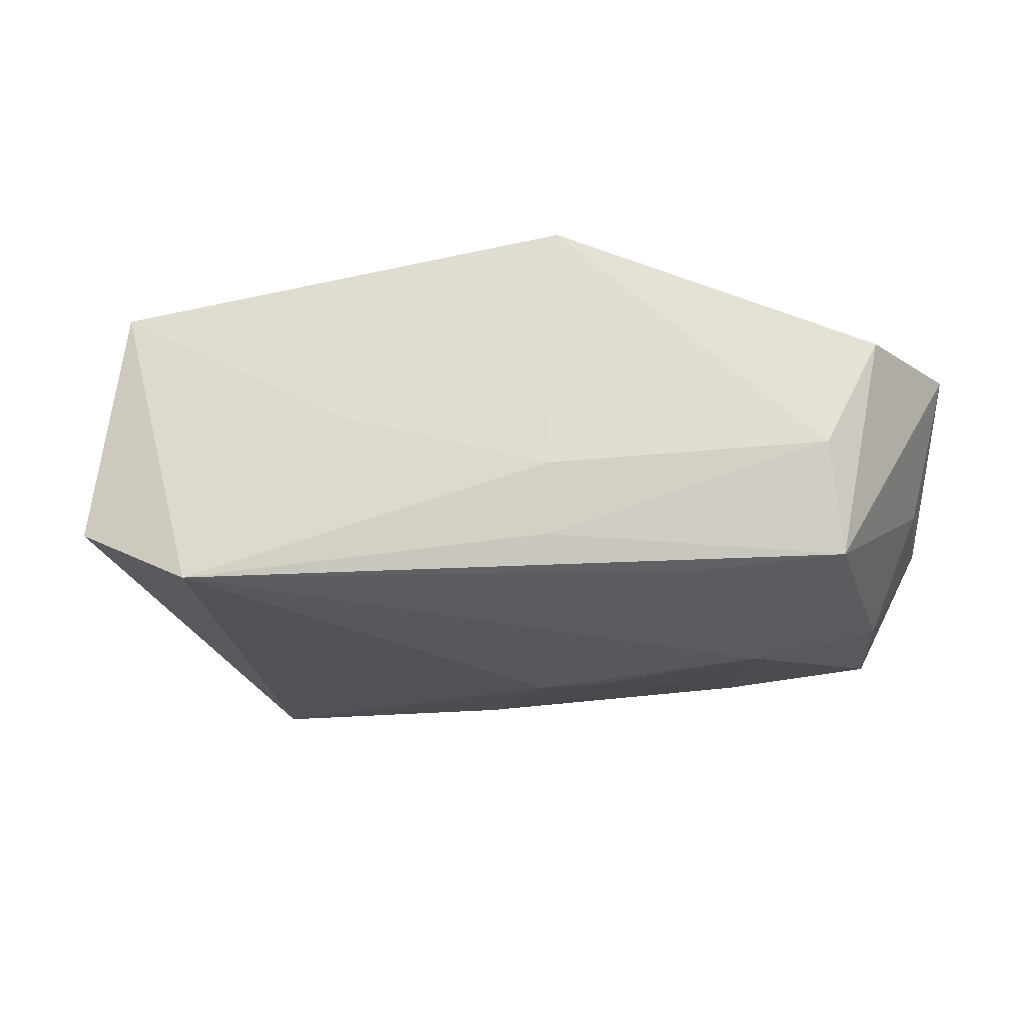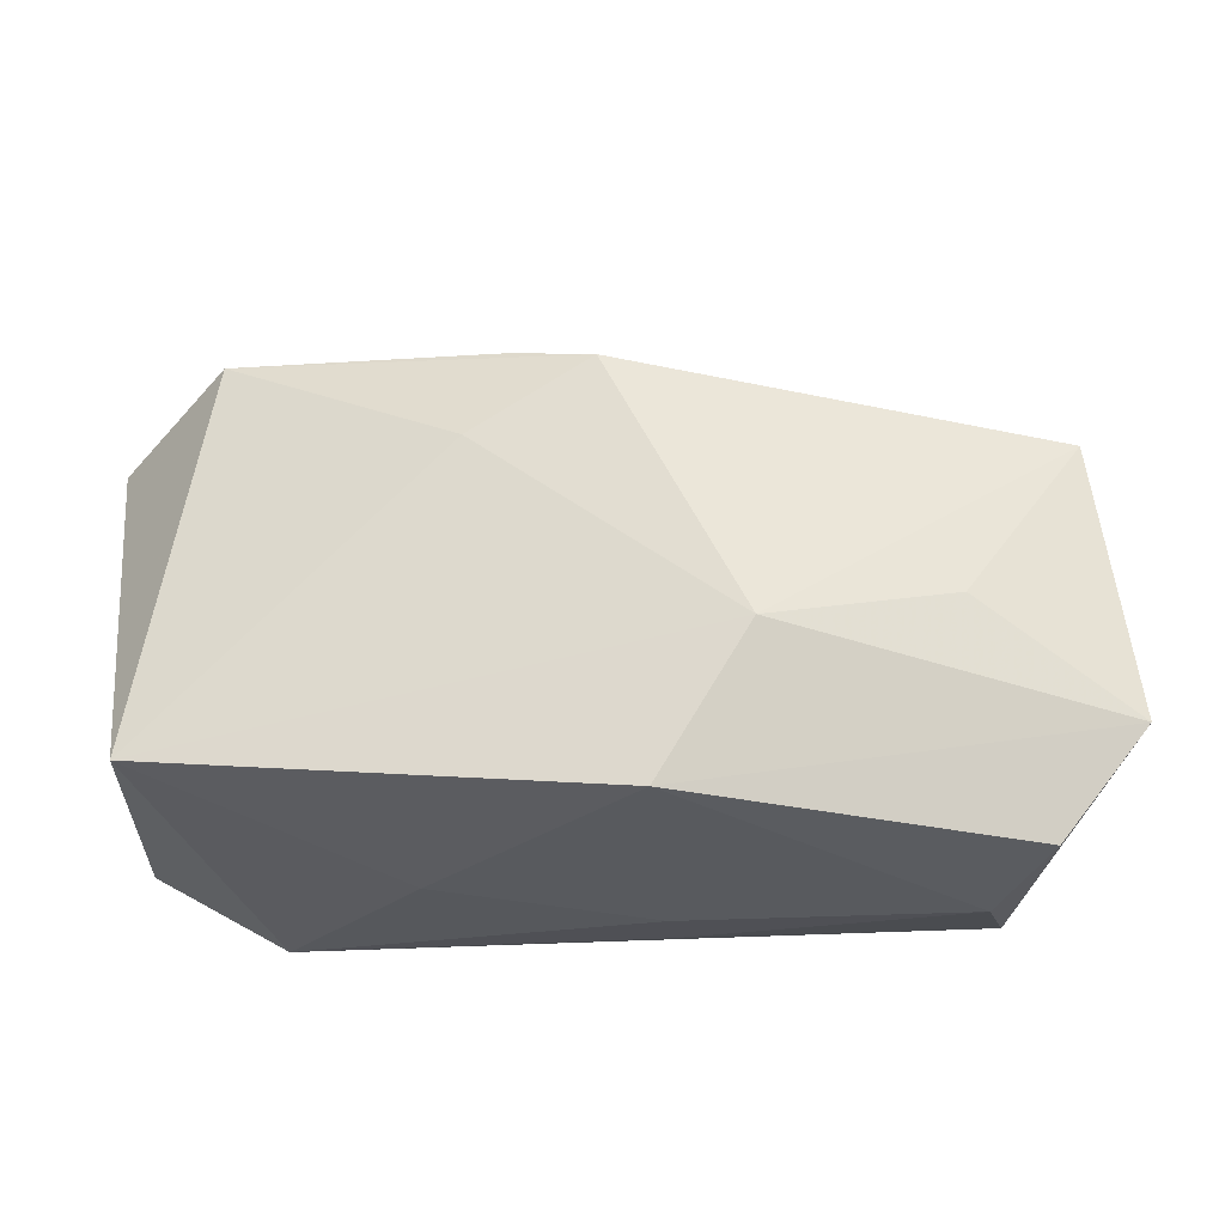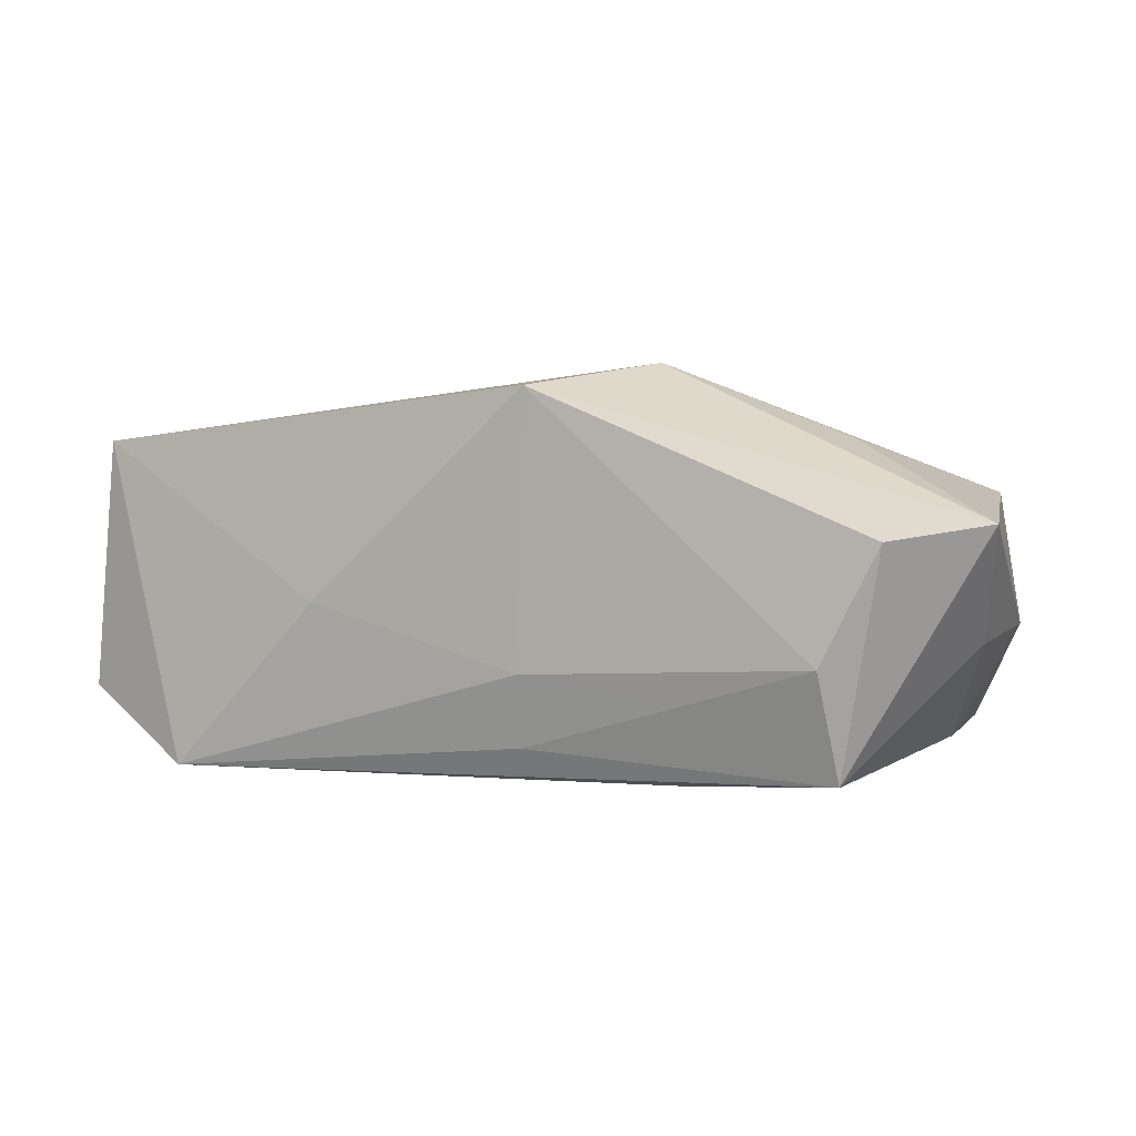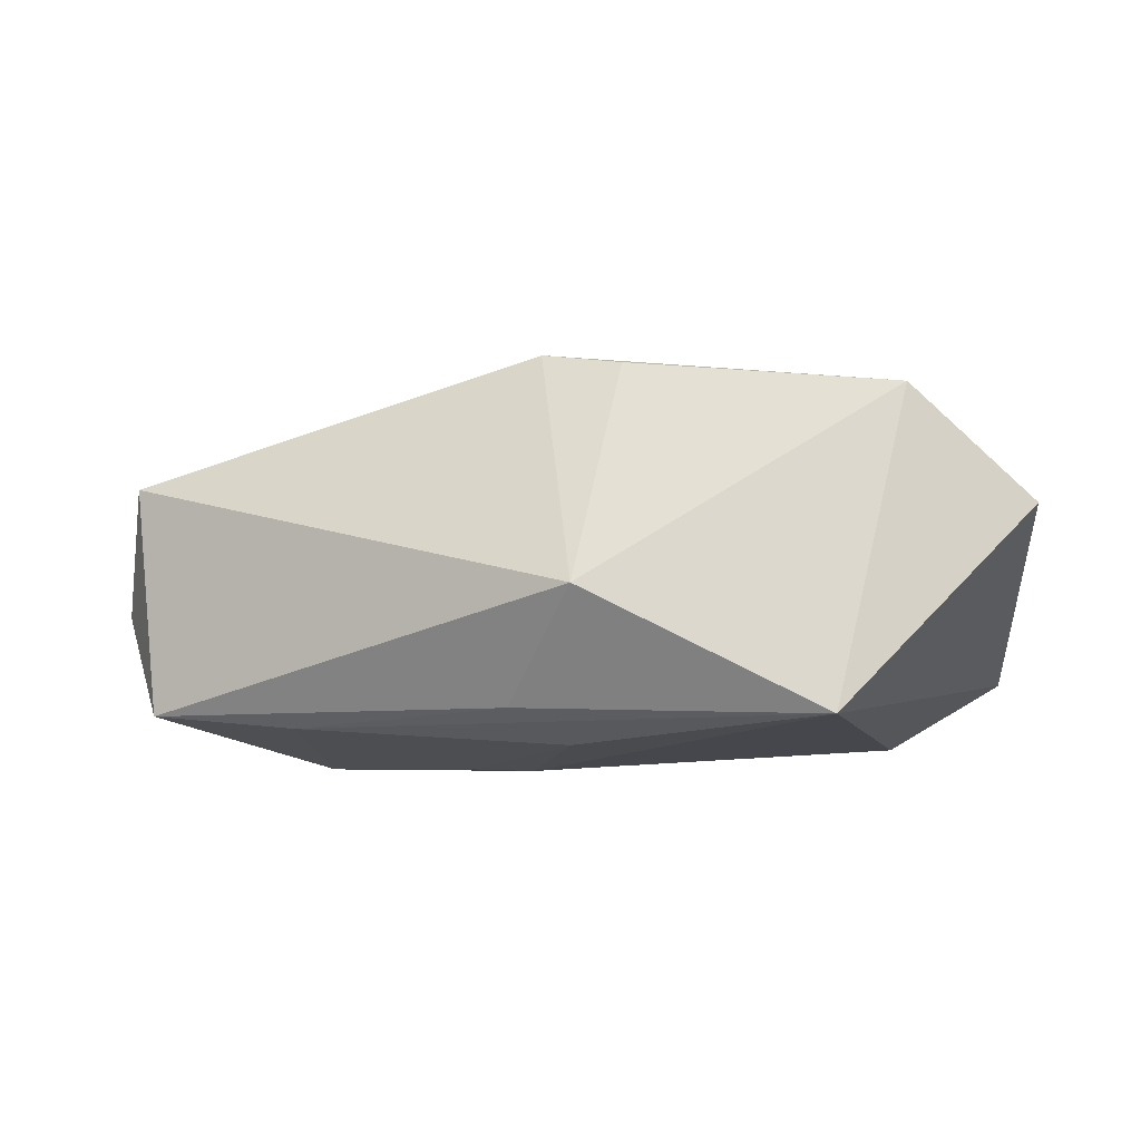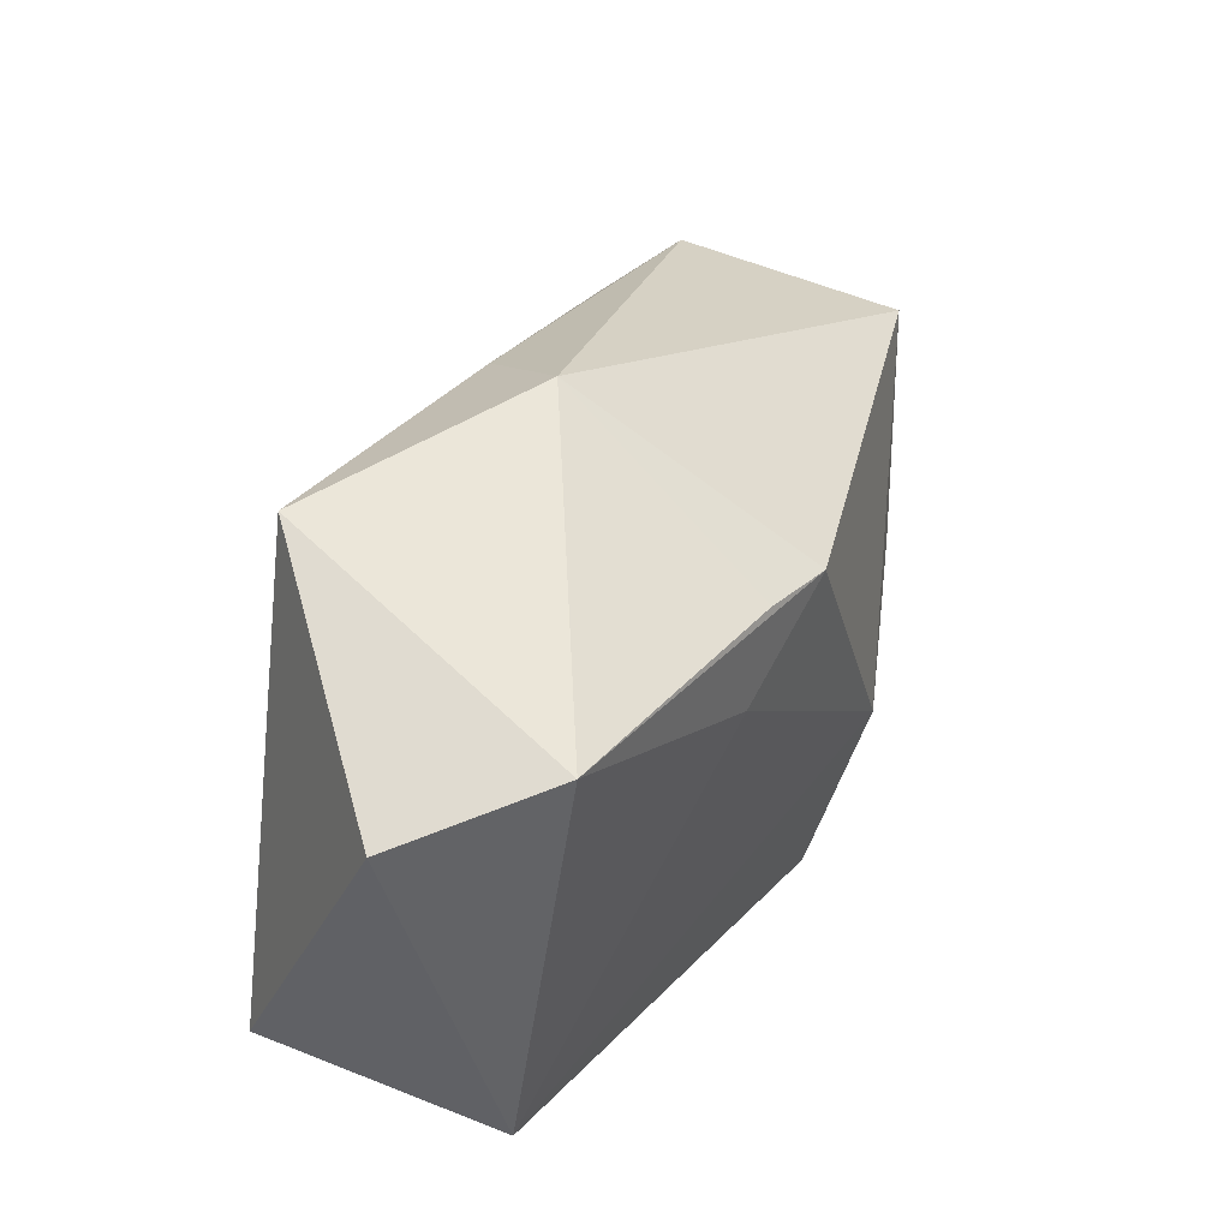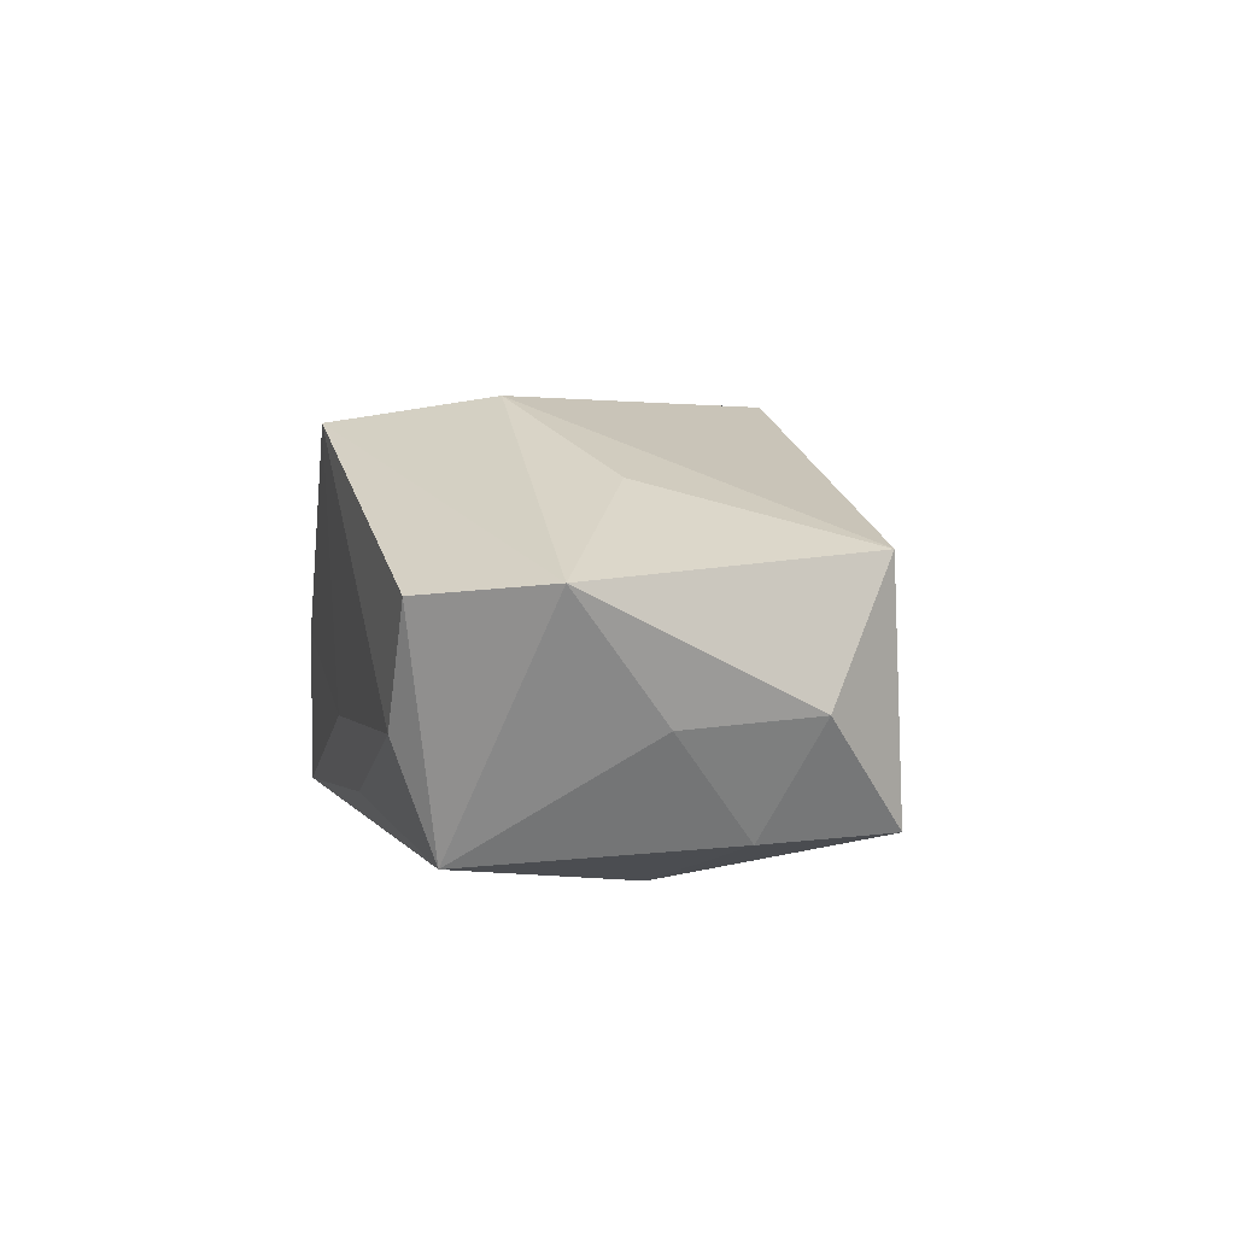
<metadata>
{"format":"obj","ext":"obj","renderer":"f3d","projection":"perspective","resolution":1024,"background":"white","views":[{"elev":-26.1,"azim":0.7,"up":"+Z"},{"elev":-34.1,"azim":6.8,"up":"+Y"},{"elev":3.5,"azim":17.8,"up":"+Z"},{"elev":-4.3,"azim":-172.4,"up":"+Z"},{"elev":44.1,"azim":-60.7,"up":"+Y"},{"elev":3.8,"azim":72.3,"up":"+Z"}]}
</metadata>
<code>
v -0.02361 0.02712 -0.01255
v 0.03627 0.001484 -0.01306
v 0.003794 0.005013 -0.01747
v 0.02336 0.01507 -0.01369
v 0.03419 -0.02327 0.004881
v 0.005356 -0.02327 0.017
v -0.04023 0.01693 0.004974
v -0.02951 0.01973 0.01493
v 0.01337 -0.01074 0.01906
v 0.04158 0.005061 -0.003416
v 0.04182 -0.01396 0.006001
v 0.02401 -0.00254 -0.01747
v -0.008997 0.008918 0.01755
v 0.02878 -0.005778 0.01283
v 0.001658 0.01513 0.01856
v -0.002646 0.02862 -0.002121
v -0.03574 -0.01563 0.01249
v -0.02831 -0.01815 -0.01573
v 0.01733 -0.01825 -0.01539
v 0.03042 -0.01998 -0.01462
v -0.03856 -0.01379 -0.009509
v 0.03677 0.01267 -0.0126
v 0.004139 -0.0203 -0.01261
v 0.004361 -0.02195 -0.006352
v -0.00553 0.01682 0.01752
v 0.03908 0.01085 0.007862
v 0.009208 0.004504 -0.01733
v -0.001237 0.01761 -0.01509
v 0.018 -0.02195 -0.008452
v 0.03979 -0.005795 -0.004318
v -0.01435 -0.02073 -0.0009878
v 0.003484 0.02181 -0.01198
v 0.02919 -0.02327 -0.005086
f 3 18 1
f 16 1 8
f 8 1 7
f 7 17 8
f 16 15 26
f 26 15 9
f 3 1 28
f 21 17 7
f 18 17 21
f 7 1 21
f 21 1 18
f 9 17 6
f 25 15 16
f 16 8 25
f 25 8 15
f 13 17 9
f 13 8 17
f 9 15 13
f 15 8 13
f 14 26 9
f 10 26 11
f 5 20 11
f 26 14 11
f 11 14 9
f 9 6 11
f 11 6 5
f 12 18 3
f 16 26 22
f 22 26 10
f 10 11 30
f 30 11 20
f 3 28 27
f 27 12 3
f 19 20 18
f 18 12 19
f 19 12 20
f 4 28 1
f 4 27 28
f 4 22 12
f 12 27 4
f 18 24 31
f 31 24 6
f 31 17 18
f 31 6 17
f 18 20 23
f 23 24 18
f 33 20 5
f 5 6 33
f 6 24 33
f 2 30 20
f 20 12 2
f 12 22 2
f 2 22 10
f 10 30 2
f 32 4 1
f 22 4 32
f 32 1 16
f 16 22 32
f 24 23 29
f 29 33 24
f 29 23 20
f 20 33 29

</code>
